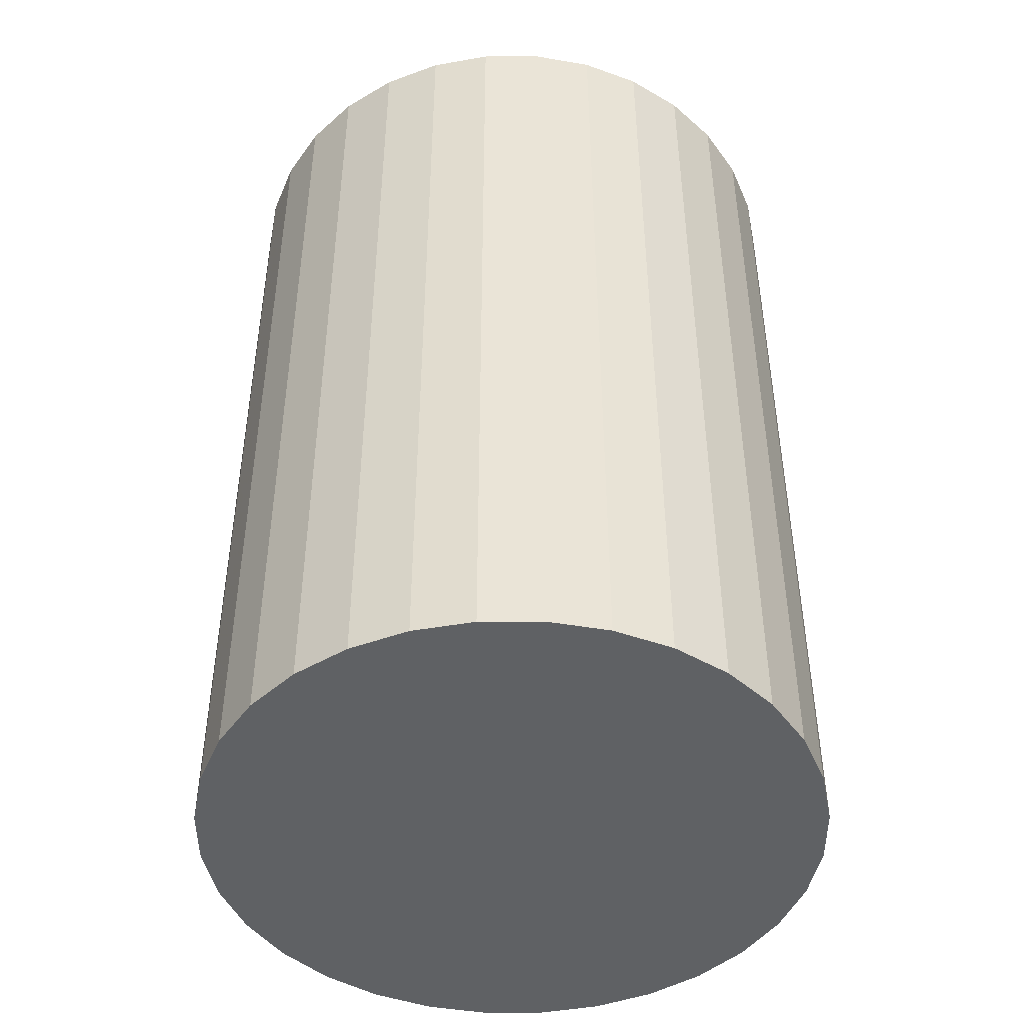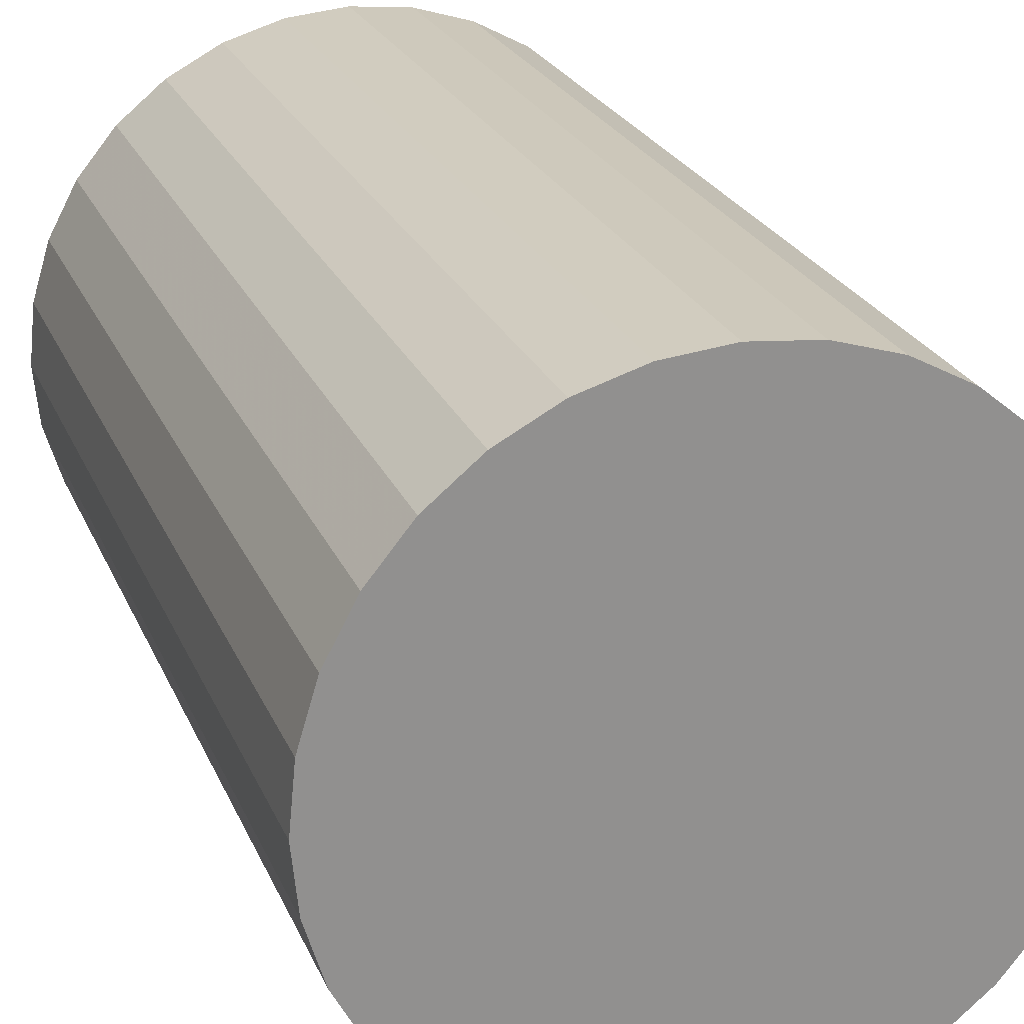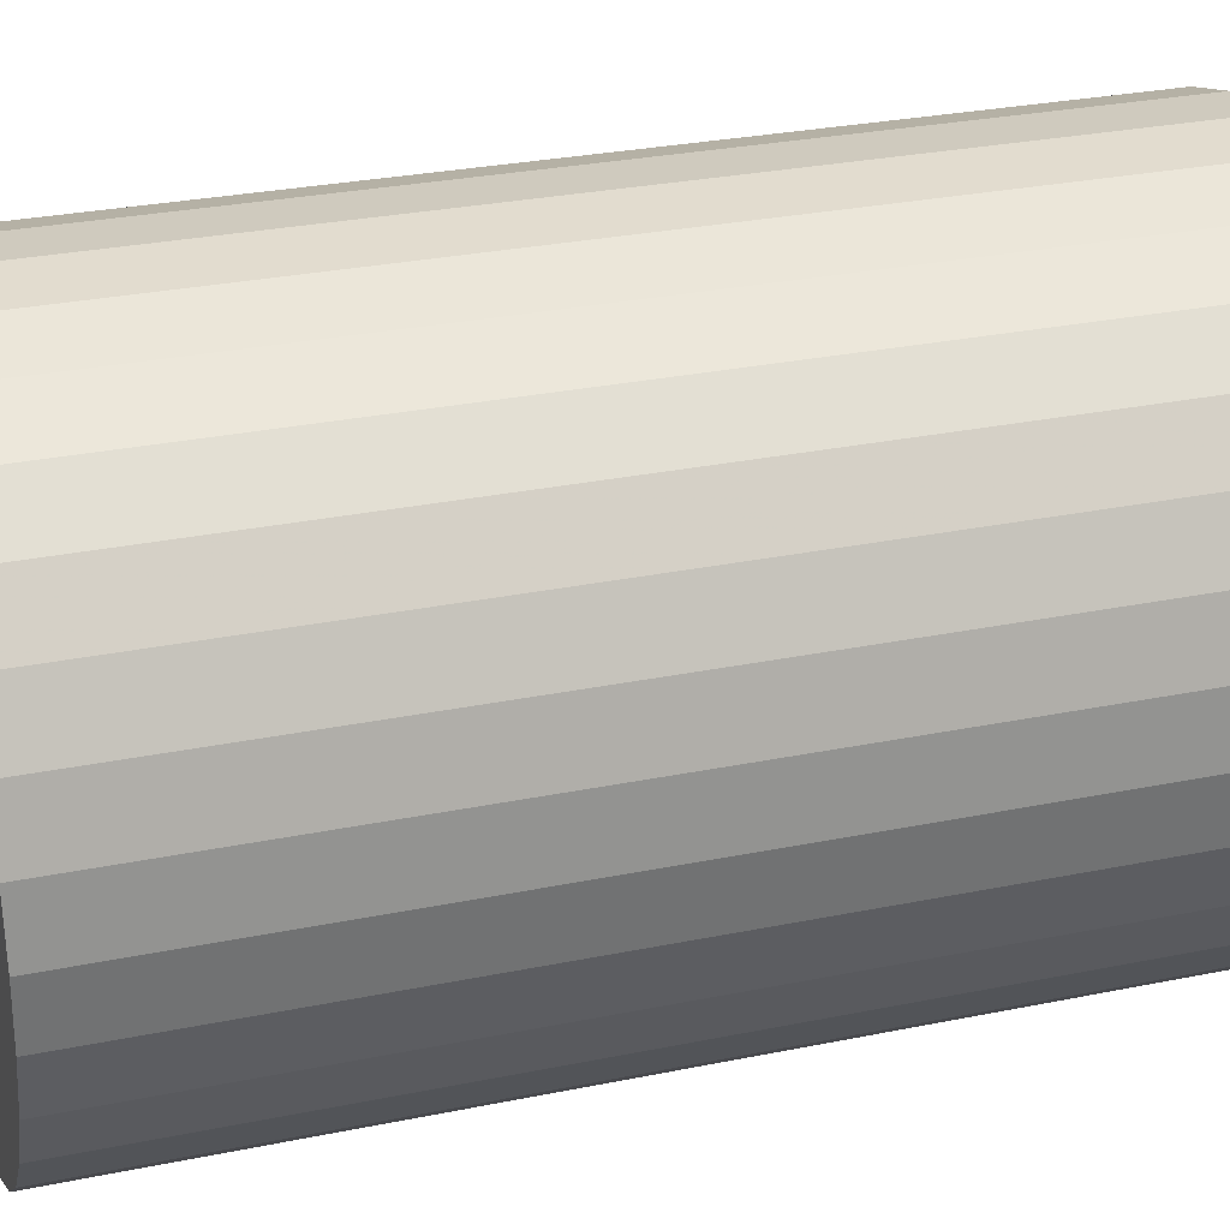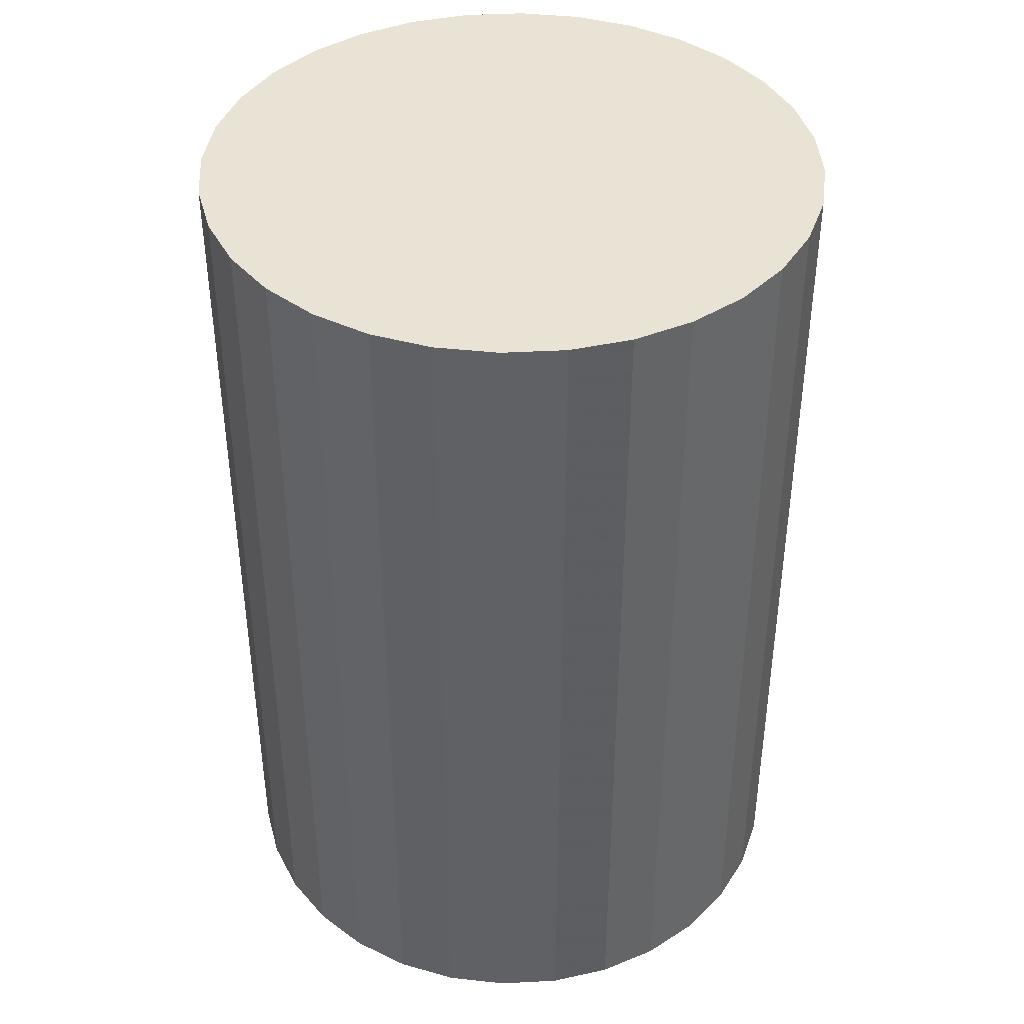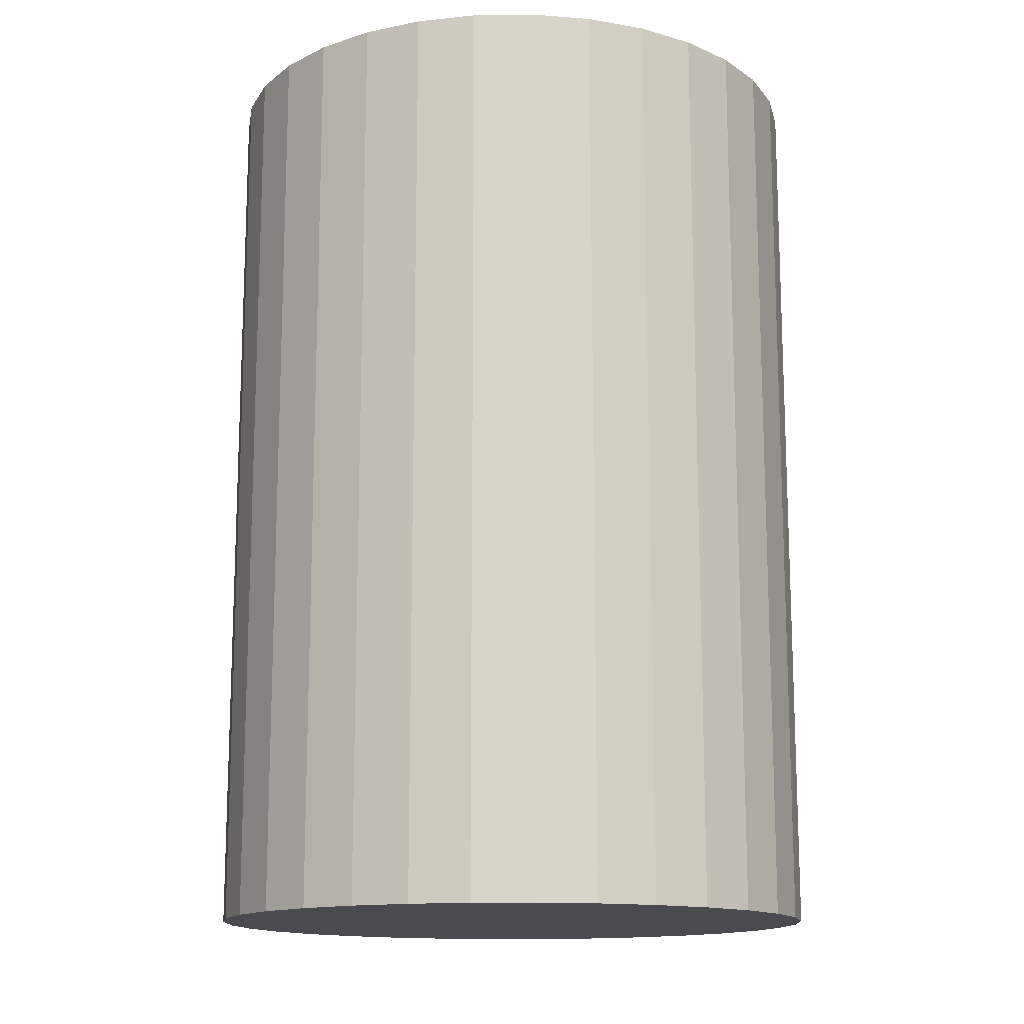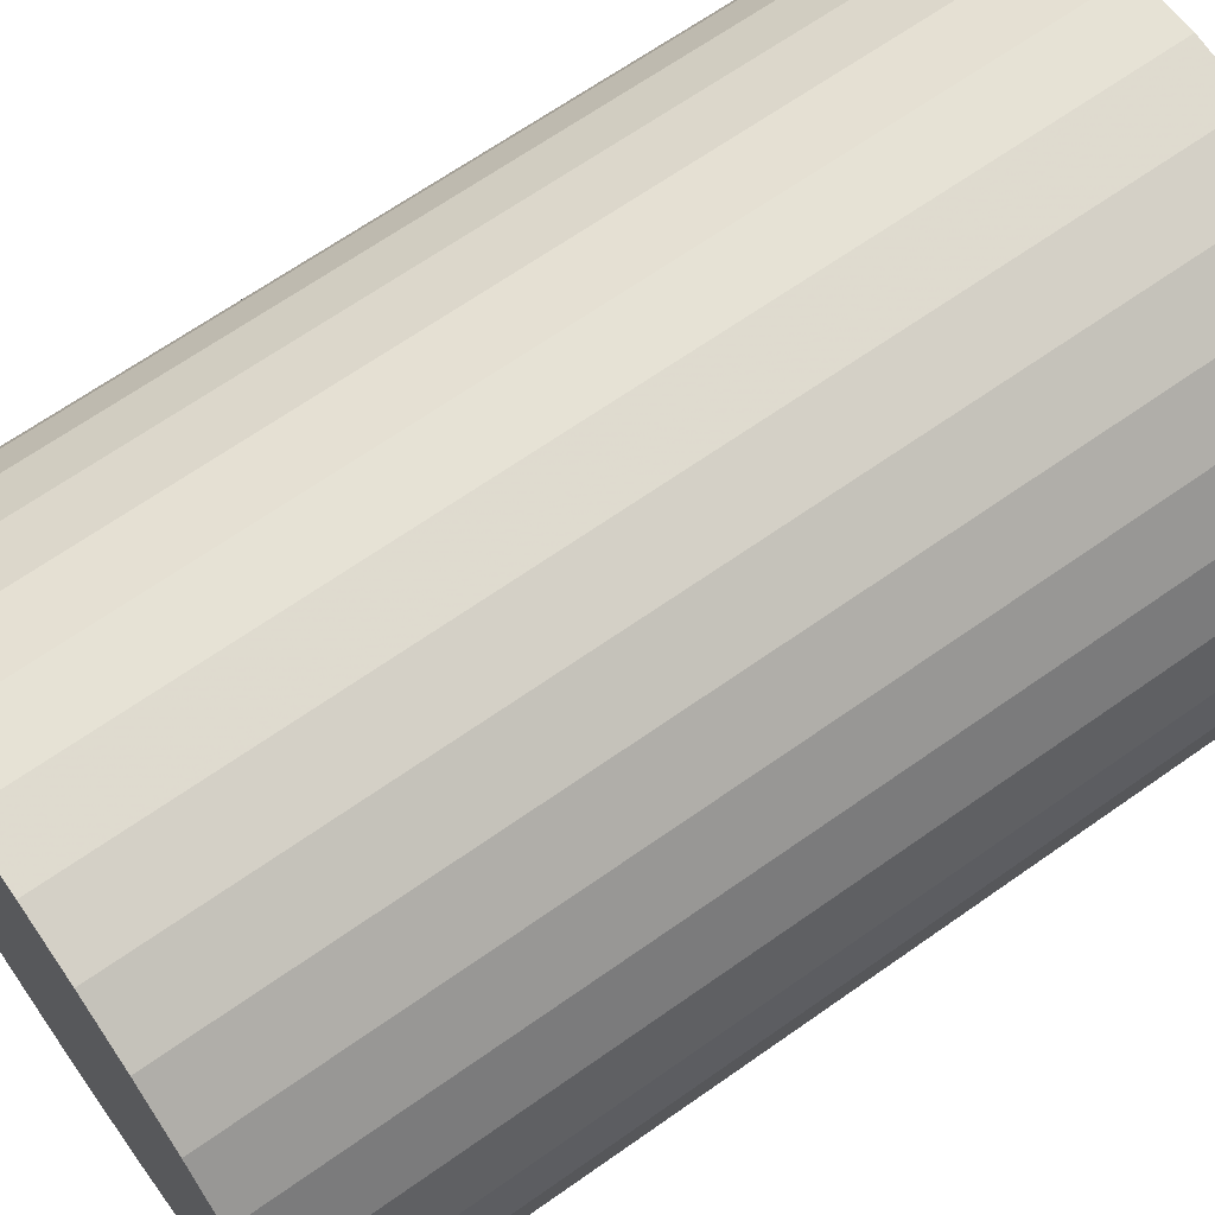
<metadata>
{"format":"obj","ext":"obj","renderer":"f3d","projection":"perspective","resolution":1024,"background":"white","views":[{"elev":-46.0,"azim":95.8,"up":"+Z"},{"elev":23.7,"azim":161.2,"up":"+Y"},{"elev":28.9,"azim":-107.0,"up":"+Y"},{"elev":41.2,"azim":103.2,"up":"+Z"},{"elev":-14.3,"azim":-105.2,"up":"+Z"},{"elev":66.6,"azim":54.7,"up":"+Y"}]}
</metadata>
<code>
v 0 0 -0.036
v 0.02433 0 -0.036
v 0.02433 0 0.036
v 0 0 0.036
v 0.02386 0.004747 -0.036
v 0.02386 0.004747 0.036
v 0.02248 0.009311 -0.036
v 0.02248 0.009311 0.036
v 0.02023 0.01352 -0.036
v 0.02023 0.01352 0.036
v 0.01721 0.01721 -0.036
v 0.01721 0.01721 0.036
v 0.01352 0.02023 -0.036
v 0.01352 0.02023 0.036
v 0.009311 0.02248 -0.036
v 0.009311 0.02248 0.036
v 0.004747 0.02386 -0.036
v 0.004747 0.02386 0.036
v 0 0.02433 -0.036
v 0 0.02433 0.036
v -0.004747 0.02386 -0.036
v -0.004747 0.02386 0.036
v -0.009311 0.02248 -0.036
v -0.009311 0.02248 0.036
v -0.01352 0.02023 -0.036
v -0.01352 0.02023 0.036
v -0.01721 0.01721 -0.036
v -0.01721 0.01721 0.036
v -0.02023 0.01352 -0.036
v -0.02023 0.01352 0.036
v -0.02248 0.009311 -0.036
v -0.02248 0.009311 0.036
v -0.02386 0.004747 -0.036
v -0.02386 0.004747 0.036
v -0.02433 0 -0.036
v -0.02433 0 0.036
v -0.02386 -0.004747 -0.036
v -0.02386 -0.004747 0.036
v -0.02248 -0.009311 -0.036
v -0.02248 -0.009311 0.036
v -0.02023 -0.01352 -0.036
v -0.02023 -0.01352 0.036
v -0.01721 -0.01721 -0.036
v -0.01721 -0.01721 0.036
v -0.01352 -0.02023 -0.036
v -0.01352 -0.02023 0.036
v -0.009311 -0.02248 -0.036
v -0.009311 -0.02248 0.036
v -0.004747 -0.02386 -0.036
v -0.004747 -0.02386 0.036
v -0 -0.02433 -0.036
v -0 -0.02433 0.036
v 0.004747 -0.02386 -0.036
v 0.004747 -0.02386 0.036
v 0.009311 -0.02248 -0.036
v 0.009311 -0.02248 0.036
v 0.01352 -0.02023 -0.036
v 0.01352 -0.02023 0.036
v 0.01721 -0.01721 -0.036
v 0.01721 -0.01721 0.036
v 0.02023 -0.01352 -0.036
v 0.02023 -0.01352 0.036
v 0.02248 -0.009311 -0.036
v 0.02248 -0.009311 0.036
v 0.02386 -0.004747 -0.036
v 0.02386 -0.004747 0.036
f 2 1 5
f 2 5 3
f 3 5 6
f 3 6 4
f 5 1 7
f 5 7 6
f 6 7 8
f 6 8 4
f 7 1 9
f 7 9 8
f 8 9 10
f 8 10 4
f 9 1 11
f 9 11 10
f 10 11 12
f 10 12 4
f 11 1 13
f 11 13 12
f 12 13 14
f 12 14 4
f 13 1 15
f 13 15 14
f 14 15 16
f 14 16 4
f 15 1 17
f 15 17 16
f 16 17 18
f 16 18 4
f 17 1 19
f 17 19 18
f 18 19 20
f 18 20 4
f 19 1 21
f 19 21 20
f 20 21 22
f 20 22 4
f 21 1 23
f 21 23 22
f 22 23 24
f 22 24 4
f 23 1 25
f 23 25 24
f 24 25 26
f 24 26 4
f 25 1 27
f 25 27 26
f 26 27 28
f 26 28 4
f 27 1 29
f 27 29 28
f 28 29 30
f 28 30 4
f 29 1 31
f 29 31 30
f 30 31 32
f 30 32 4
f 31 1 33
f 31 33 32
f 32 33 34
f 32 34 4
f 33 1 35
f 33 35 34
f 34 35 36
f 34 36 4
f 35 1 37
f 35 37 36
f 36 37 38
f 36 38 4
f 37 1 39
f 37 39 38
f 38 39 40
f 38 40 4
f 39 1 41
f 39 41 40
f 40 41 42
f 40 42 4
f 41 1 43
f 41 43 42
f 42 43 44
f 42 44 4
f 43 1 45
f 43 45 44
f 44 45 46
f 44 46 4
f 45 1 47
f 45 47 46
f 46 47 48
f 46 48 4
f 47 1 49
f 47 49 48
f 48 49 50
f 48 50 4
f 49 1 51
f 49 51 50
f 50 51 52
f 50 52 4
f 51 1 53
f 51 53 52
f 52 53 54
f 52 54 4
f 53 1 55
f 53 55 54
f 54 55 56
f 54 56 4
f 55 1 57
f 55 57 56
f 56 57 58
f 56 58 4
f 57 1 59
f 57 59 58
f 58 59 60
f 58 60 4
f 59 1 61
f 59 61 60
f 60 61 62
f 60 62 4
f 61 1 63
f 61 63 62
f 62 63 64
f 62 64 4
f 63 1 65
f 63 65 64
f 64 65 66
f 64 66 4
f 65 1 2
f 65 2 66
f 66 2 3
f 66 3 4

</code>
